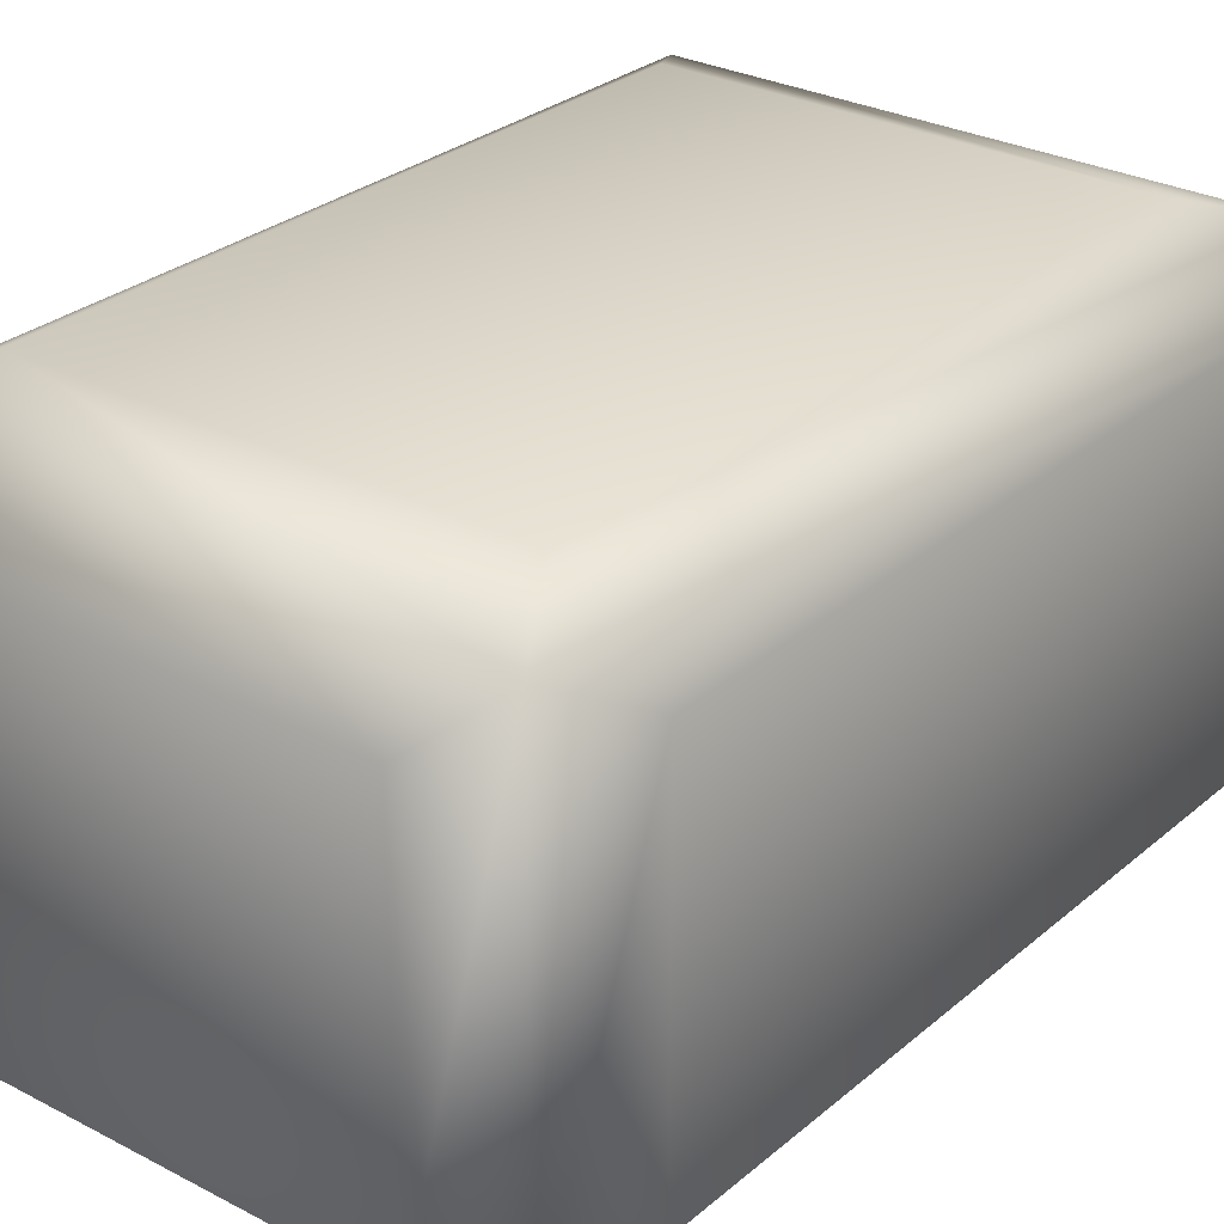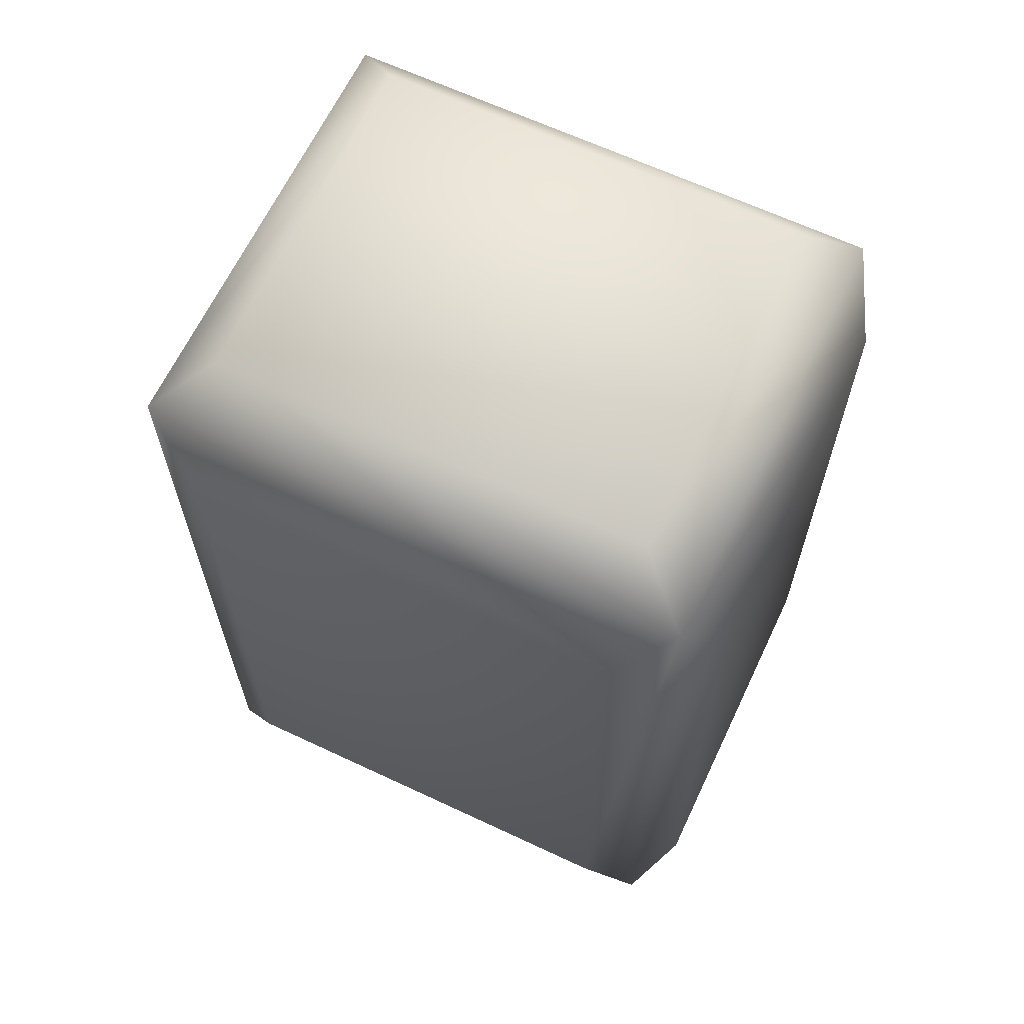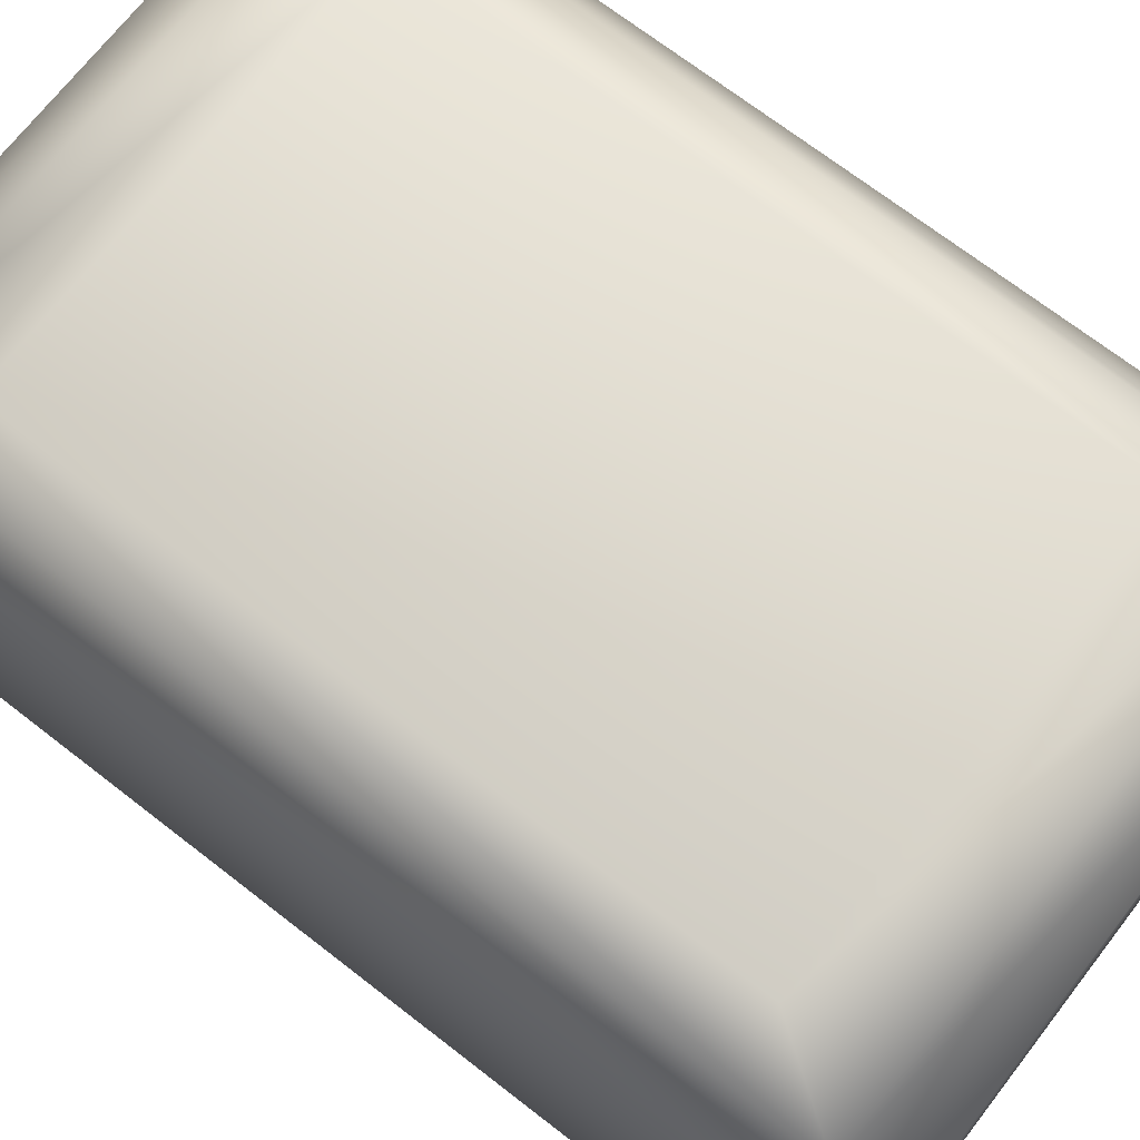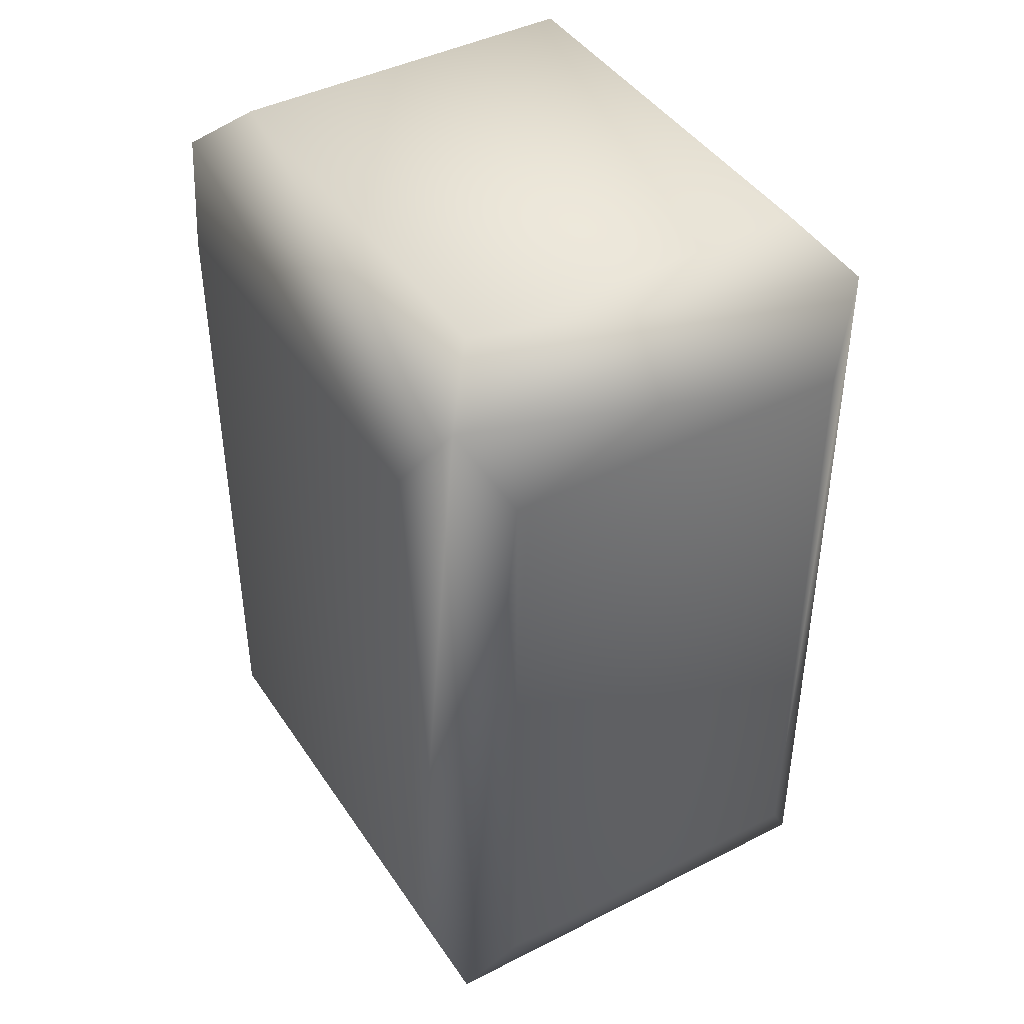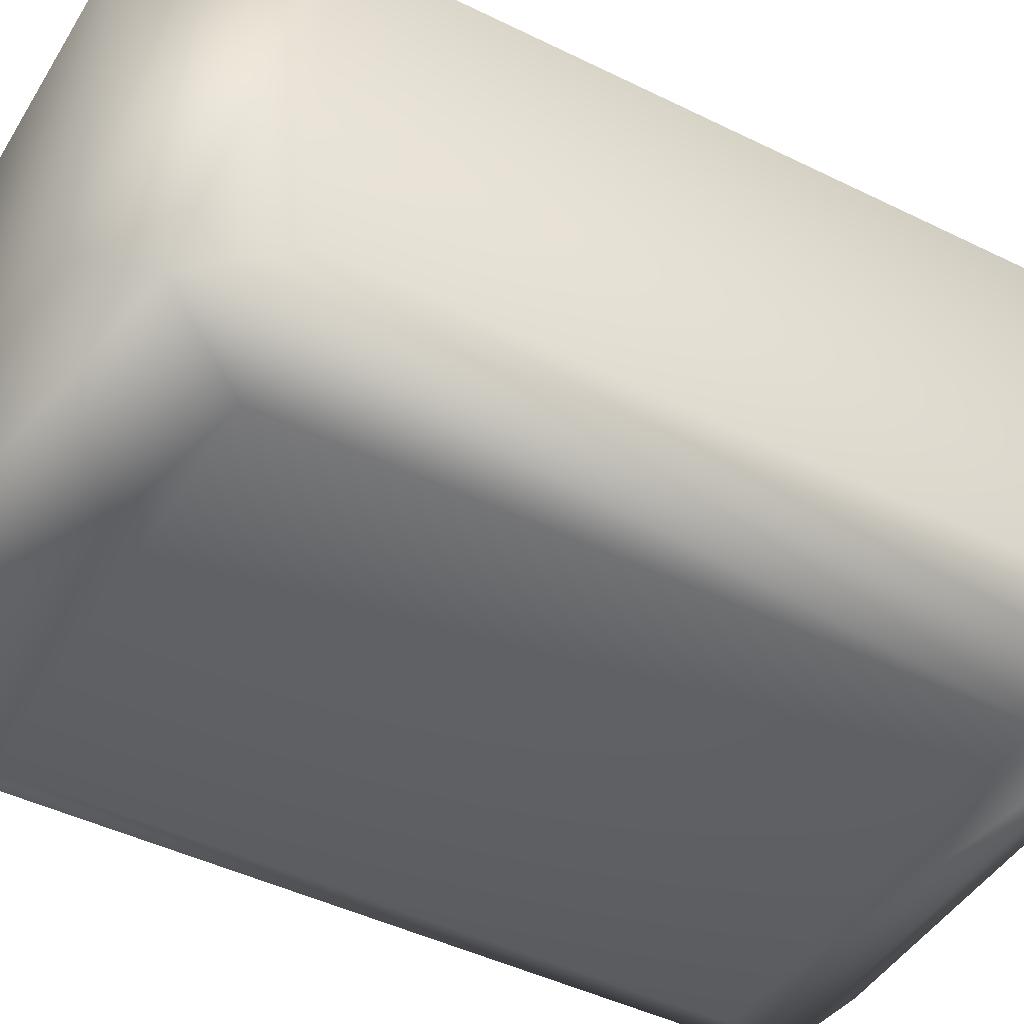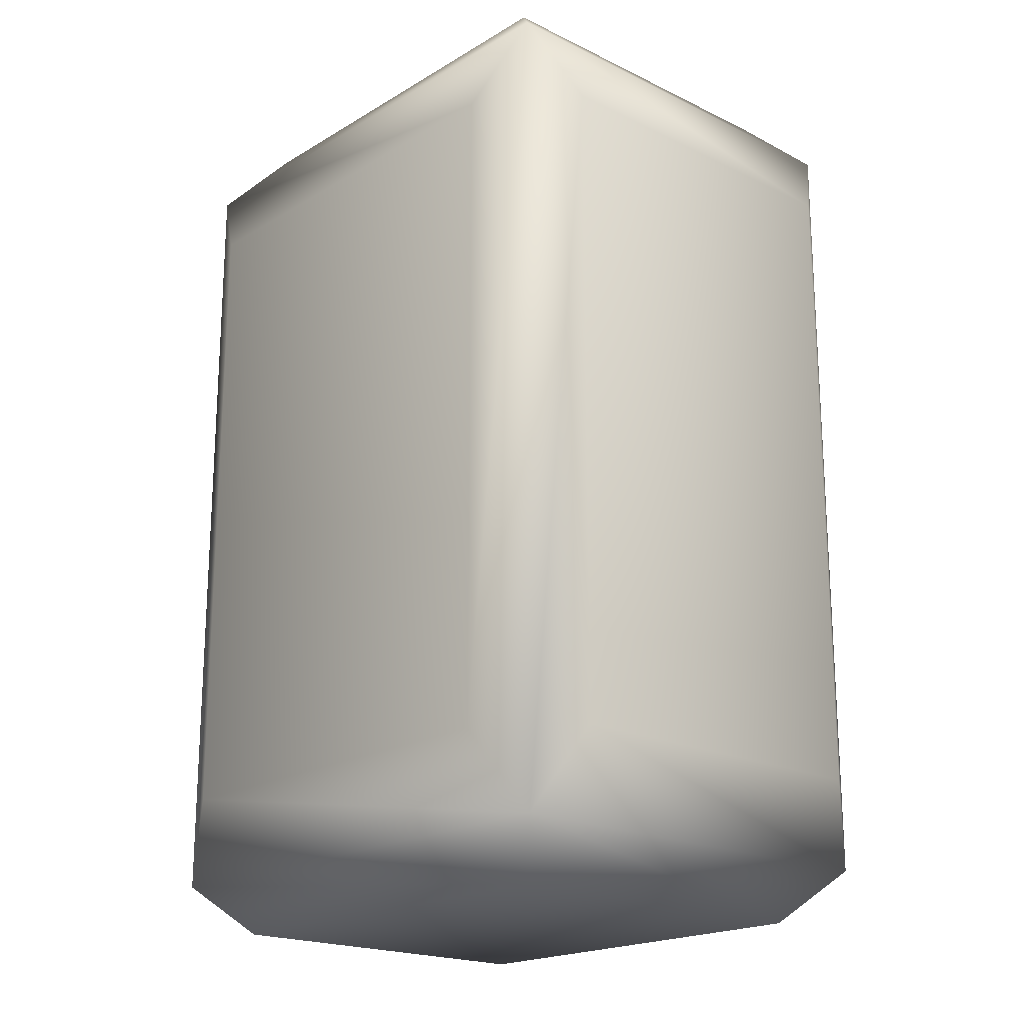
<metadata>
{"format":"obj","ext":"obj","renderer":"f3d","projection":"perspective","resolution":1024,"background":"white","views":[{"elev":28.4,"azim":-141.6,"up":"+Y"},{"elev":64.8,"azim":25.3,"up":"+Z"},{"elev":70.5,"azim":127.8,"up":"+Y"},{"elev":43.0,"azim":58.9,"up":"+Z"},{"elev":-45.2,"azim":-119.7,"up":"+Y"},{"elev":-19.7,"azim":47.8,"up":"+Z"}]}
</metadata>
<code>
o Cube.001
v -0.1581 -0.1307 0.2426
v -0.1581 -0.1307 -0.2426
v 0.1581 -0.1307 -0.2426
v 0.1581 -0.1307 0.2426
v -0.1581 0.1307 0.2426
v -0.1581 0.1307 -0.2426
v 0.1581 0.1307 -0.2426
v 0.1581 0.1307 0.2426
v -0.178 0.1042 0.1933
v -0.178 0.1042 -0.1933
v -0.178 -0.1042 -0.1933
v -0.178 -0.1042 0.1933
v -0.126 0.1042 -0.2731
v 0.126 0.1042 -0.2731
v 0.126 -0.1042 -0.2731
v -0.126 -0.1042 -0.2731
v 0.178 0.1042 -0.1933
v 0.178 0.1042 0.1933
v 0.178 -0.1042 0.1933
v 0.178 -0.1042 -0.1933
v 0.126 0.1042 0.2731
v -0.126 0.1042 0.2731
v -0.126 -0.1042 0.2731
v 0.126 -0.1042 0.2731
v -0.126 -0.1472 0.1933
v -0.126 -0.1472 -0.1933
v 0.126 -0.1472 -0.1933
v 0.126 -0.1472 0.1933
v 0.126 0.1472 0.1933
v 0.126 0.1472 -0.1933
v -0.126 0.1472 -0.1933
v -0.126 0.1472 0.1933
f 9 10 11 12
f 6 10 9 5
f 2 11 10 6
f 1 12 11 2
f 5 9 12 1
f 13 14 15 16
f 7 14 13 6
f 3 15 14 7
f 2 16 15 3
f 6 13 16 2
f 17 18 19 20
f 8 18 17 7
f 4 19 18 8
f 3 20 19 4
f 7 17 20 3
f 21 22 23 24
f 5 22 21 8
f 1 23 22 5
f 4 24 23 1
f 8 21 24 4
f 25 26 27 28
f 2 26 25 1
f 3 27 26 2
f 4 28 27 3
f 1 25 28 4
f 29 30 31 32
f 7 30 29 8
f 6 31 30 7
f 5 32 31 6
f 8 29 32 5

</code>
